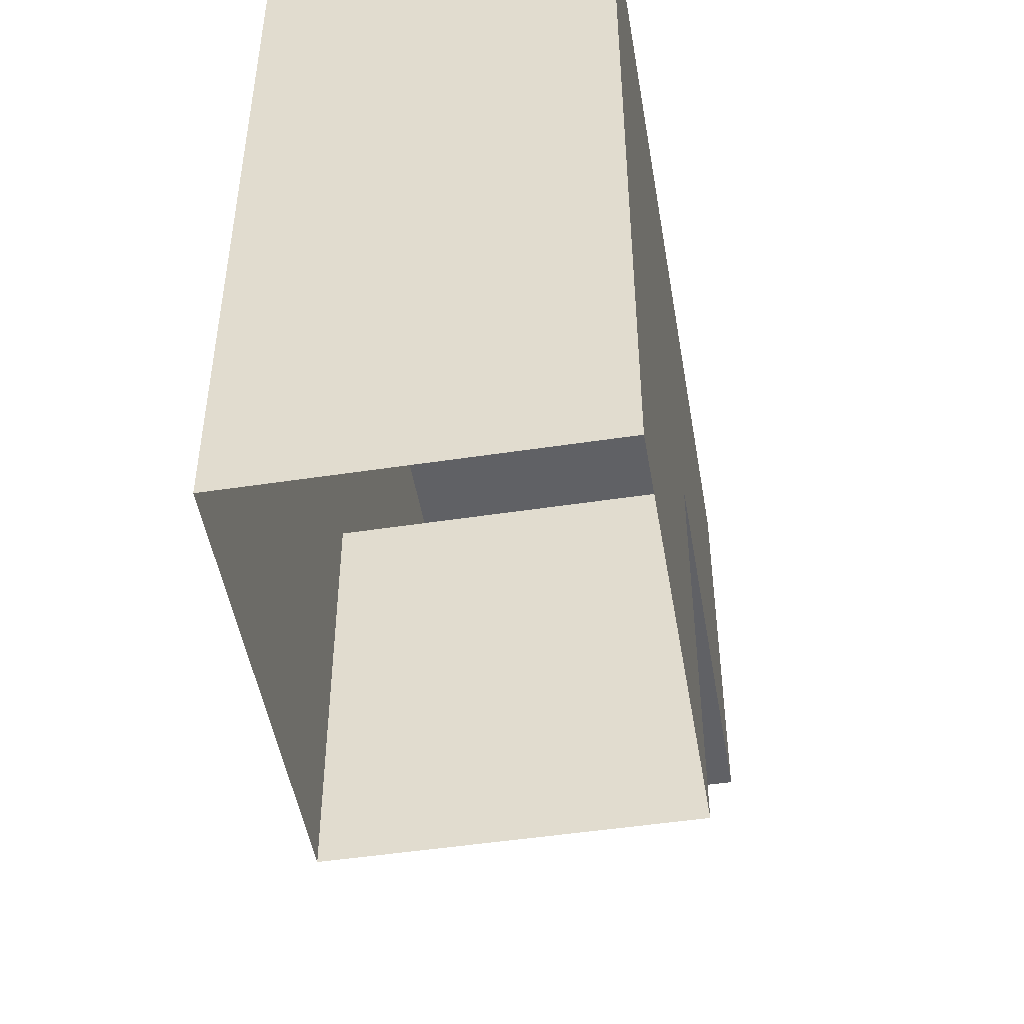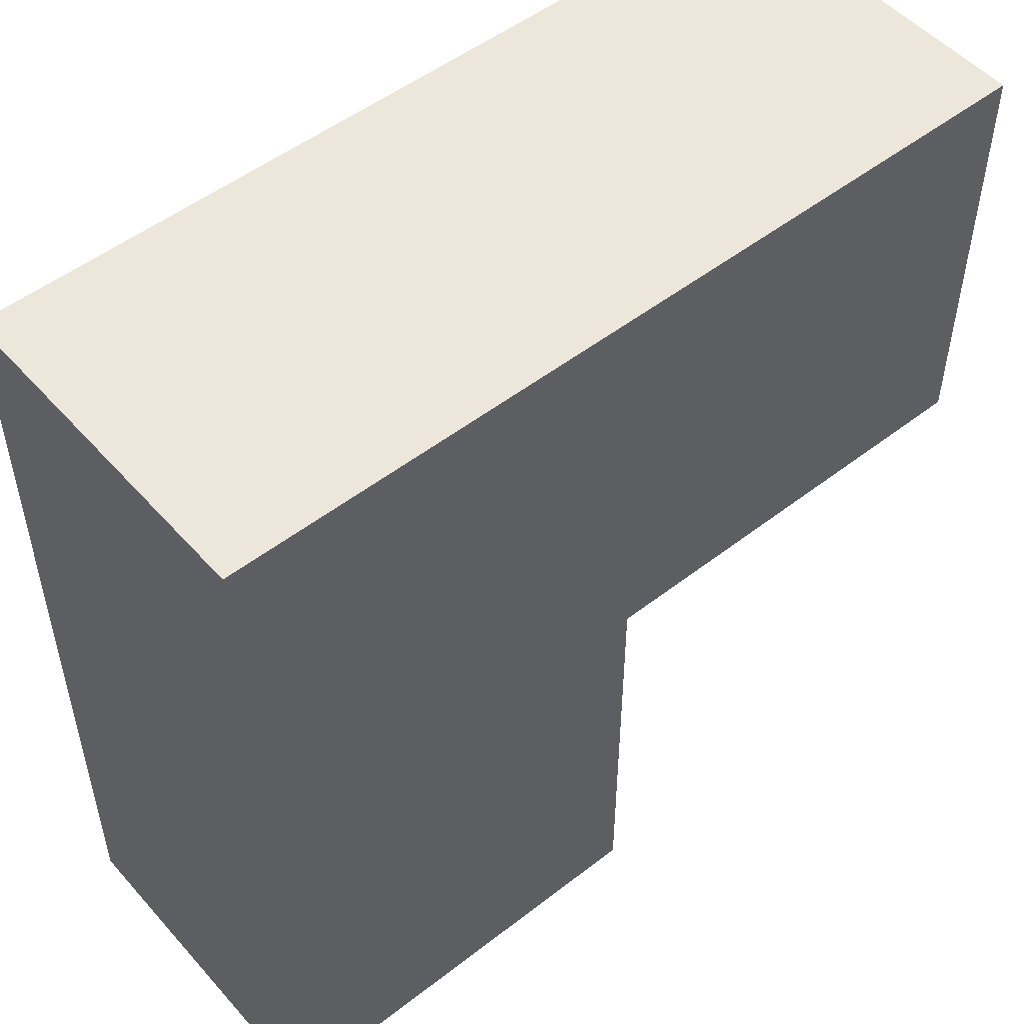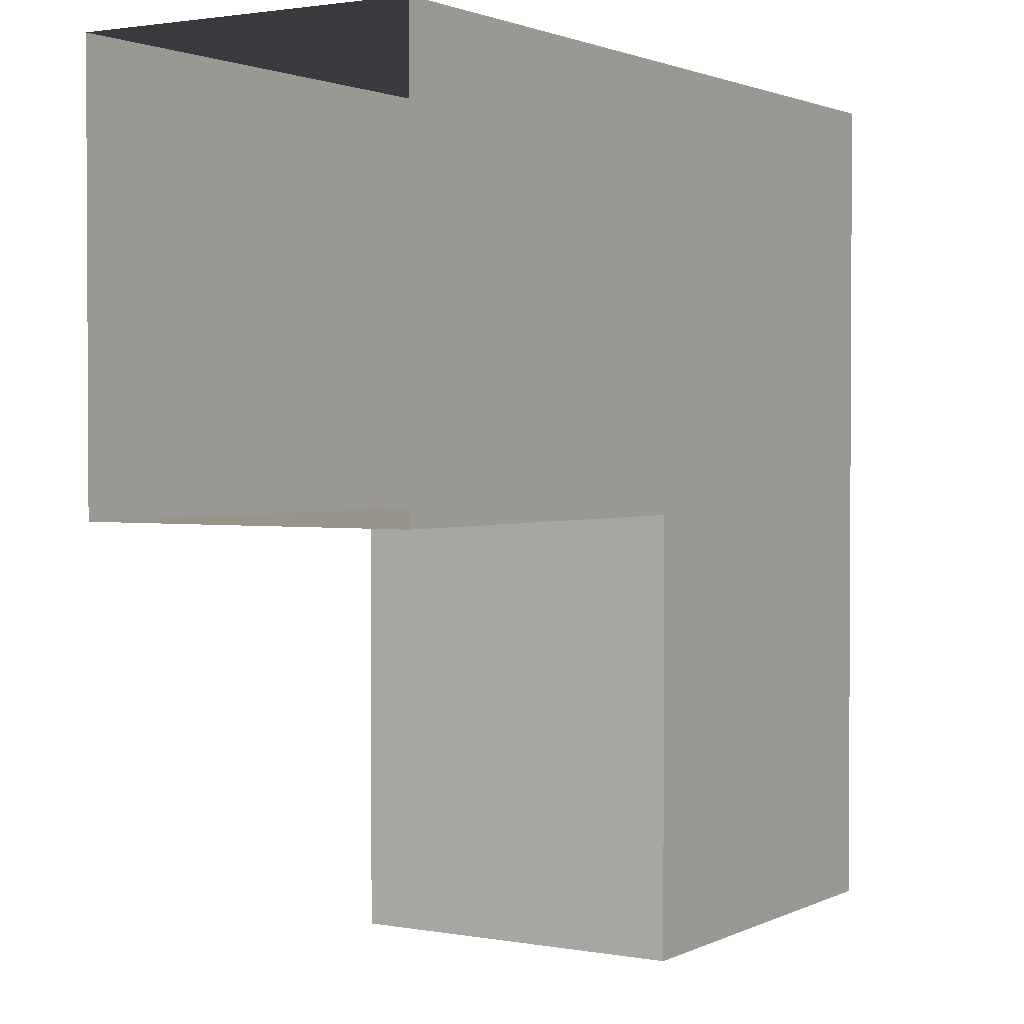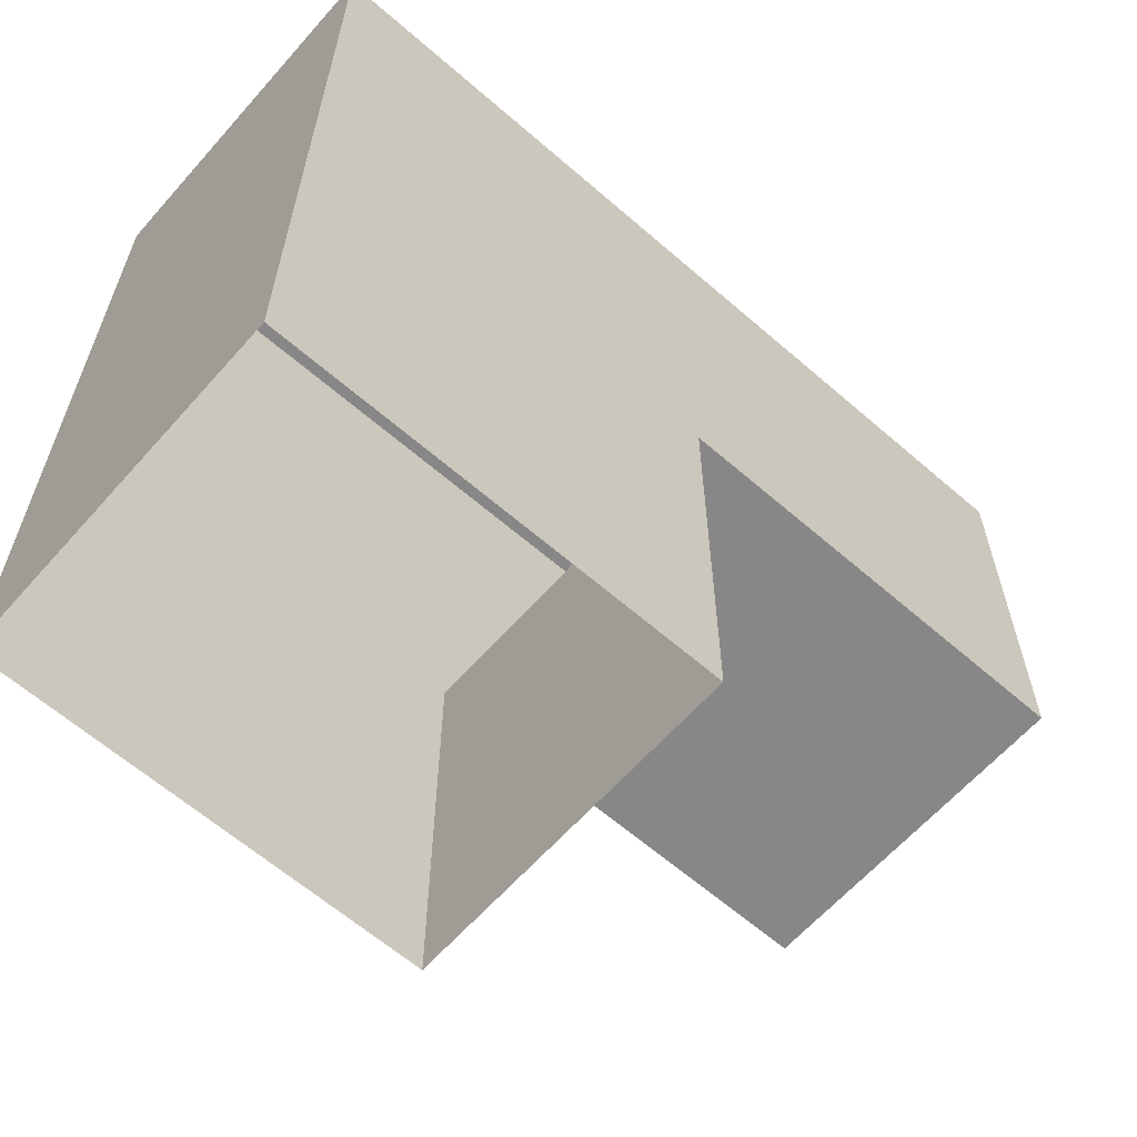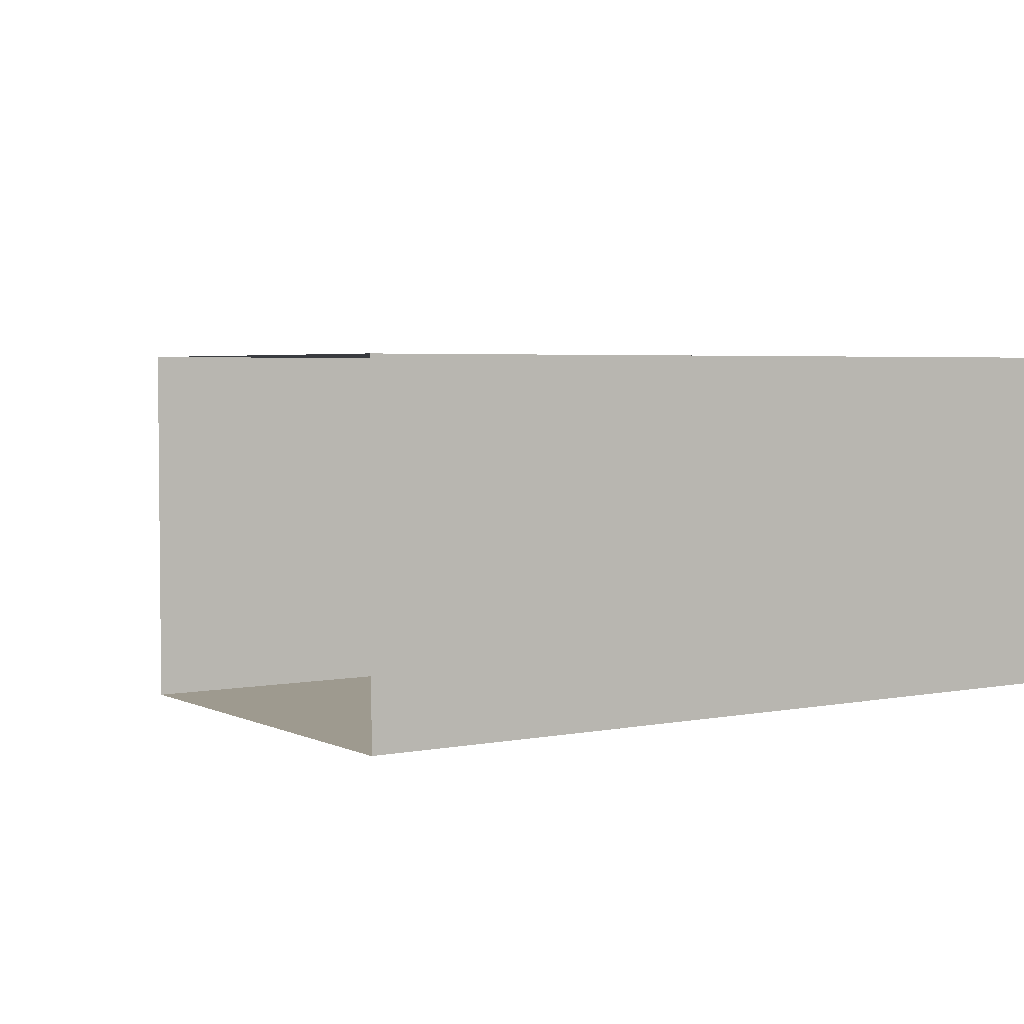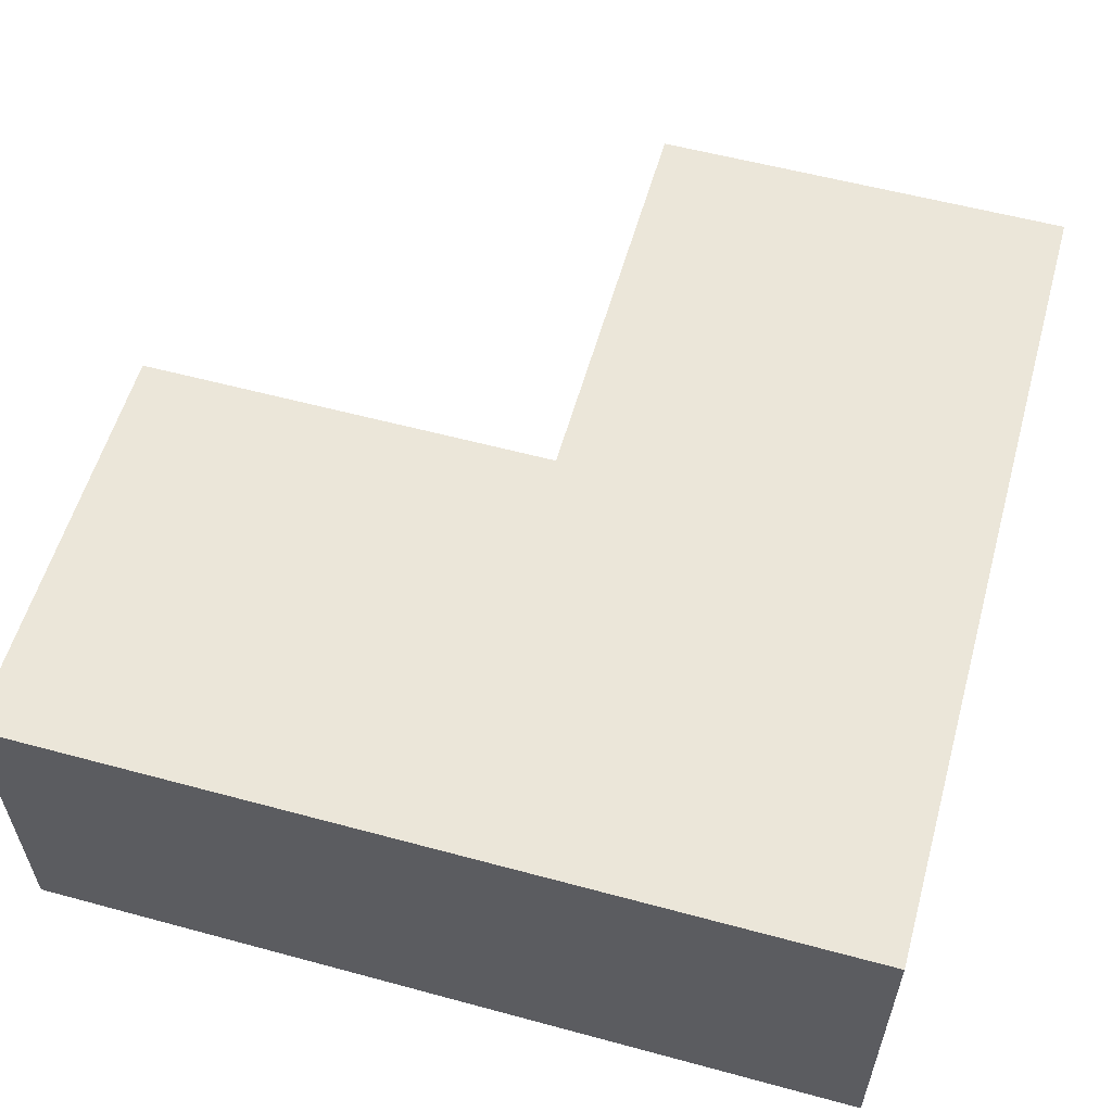
<metadata>
{"format":"obj","ext":"obj","renderer":"f3d","projection":"perspective","resolution":1024,"background":"white","views":[{"elev":-48.8,"azim":-80.4,"up":"+Z"},{"elev":51.4,"azim":-40.1,"up":"+Z"},{"elev":1.8,"azim":122.1,"up":"+Z"},{"elev":-62.6,"azim":-41.4,"up":"+Z"},{"elev":3.6,"azim":-123.6,"up":"+Y"},{"elev":57.3,"azim":-74.3,"up":"+Y"}]}
</metadata>
<code>
o Roof_Floor.000_Plane.000
v 1 1.6 1
v 3 1.6 1
v 3 1.6 -1
v 1 1.6 -1
f 1 2 3 4
o Wall2.001_Plane.003
v 1 0 -1
v 3 0 -1
v 3 1.6 -1
v 1 1.6 -1
f 5 6 7 8
o Roof2_Floor.000_Plane.001
v -1 1.6 1
v 1 1.6 1
v 1 1.6 -1
v -1 1.6 -1
f 9 10 11 12
o Wall1.000_Plane.025
v -1 -0 1
v -1 0 -1
v -1 1.6 -1
v -1 1.6 1
f 13 14 15 16
o Wall1.002_Plane.028
v 1 0 -1
v 1 0 -3
v 1 1.6 -3
v 1 1.6 -1
f 17 18 19 20
o Floor.000_Plane.029
v 1 -0 1
v 3 -0 1
v 3 0 -1
v 1 0 -1
f 21 22 23 24
o Floor.003_Plane.007
v -1 -0 1
v 1 -0 1
v 1 0 -1
v -1 0 -1
f 25 26 27 28
o Wall1.001_Plane.027
v -1 0 -1
v -1 0 -3
v -1 1.6 -3
v -1 1.6 -1
f 29 30 31 32
o Roof1_Floor.000_Plane.002
v -1 1.6 -1
v 1 1.6 -1
v 1 1.6 -3
v -1 1.6 -3
f 33 34 35 36
o Wall1.004_Plane.021
v -1 -0 1
v 1 -0 1
v 1 1.6 1
v -1 1.6 1
f 37 38 39 40
o Floor.009_Plane.019
v -1 0 -1
v 1 0 -1
v 1 0 -3
v -1 0 -3
f 41 42 43 44
o Wall2.000_Plane.026
v 1 -0 1
v 3 -0 1
v 3 1.6 1
v 1 1.6 1
f 45 46 47 48

</code>
